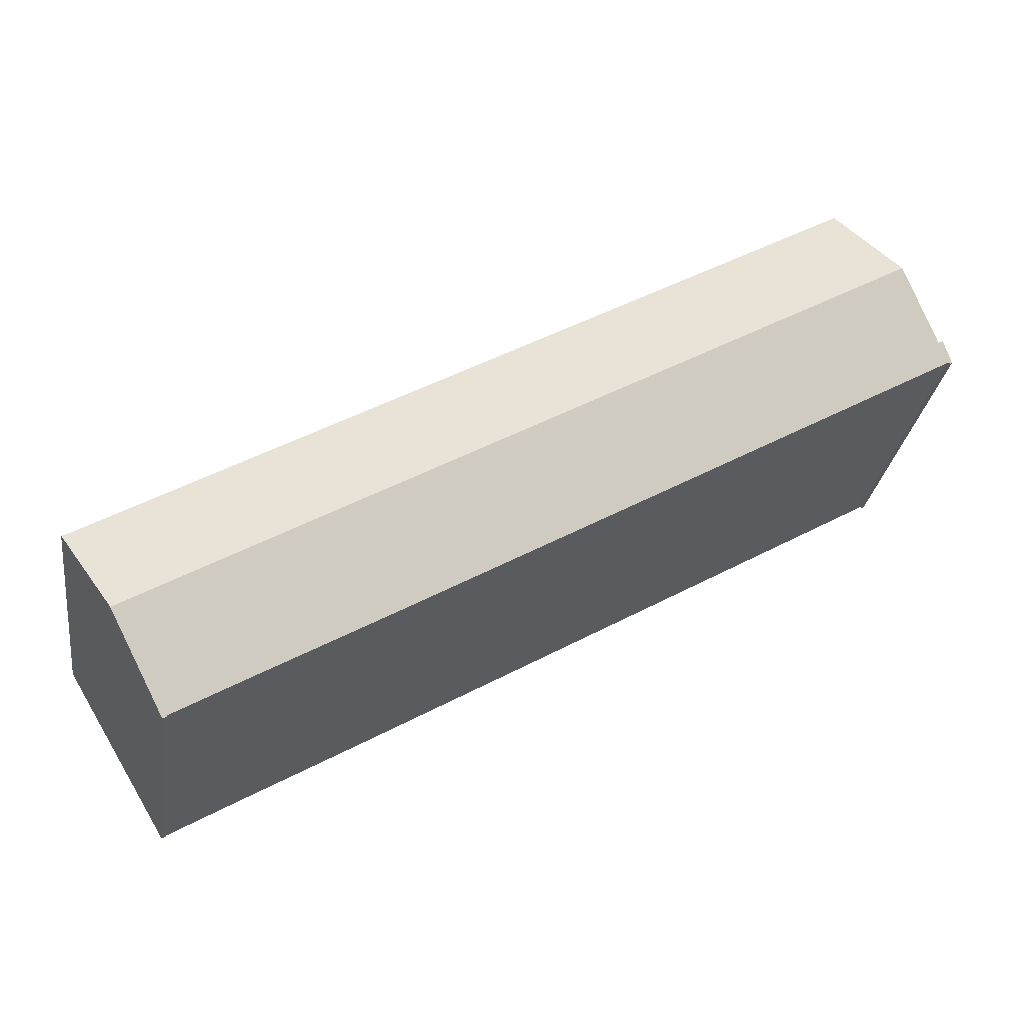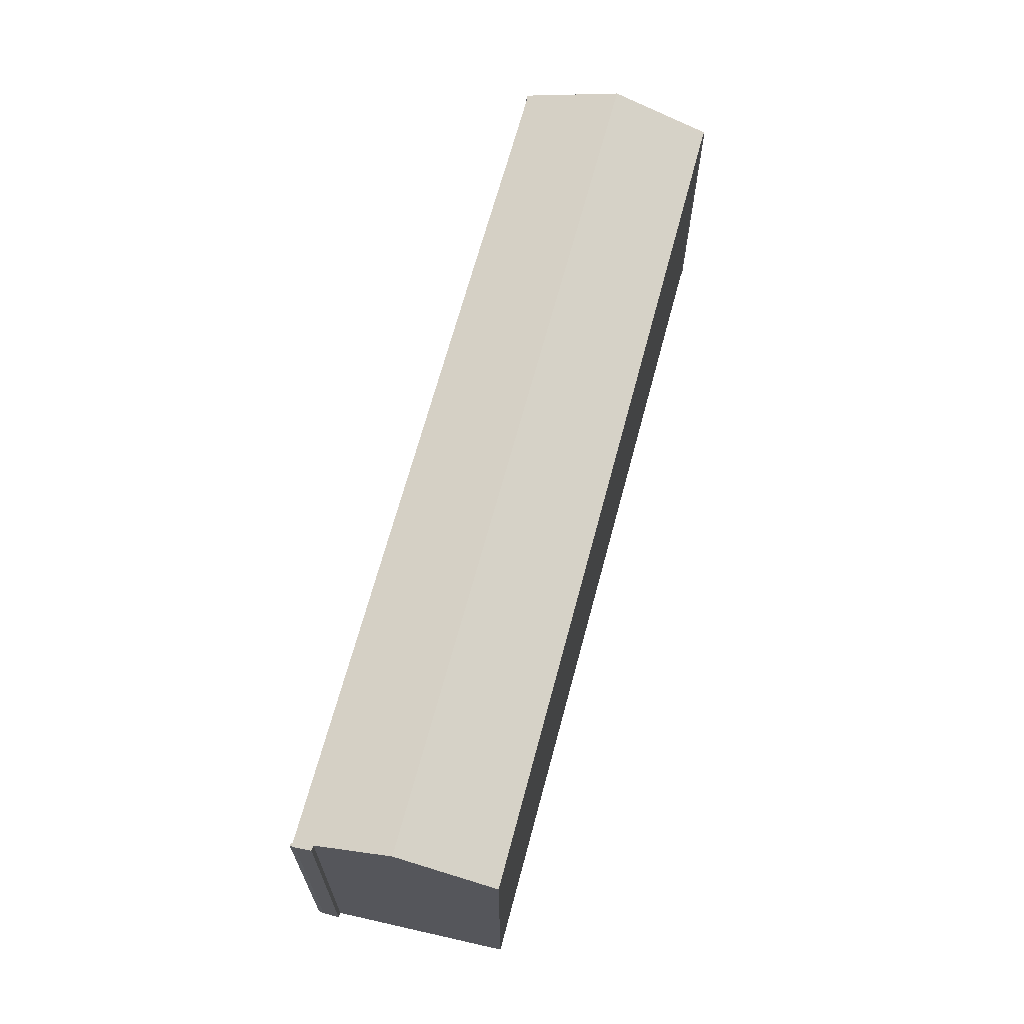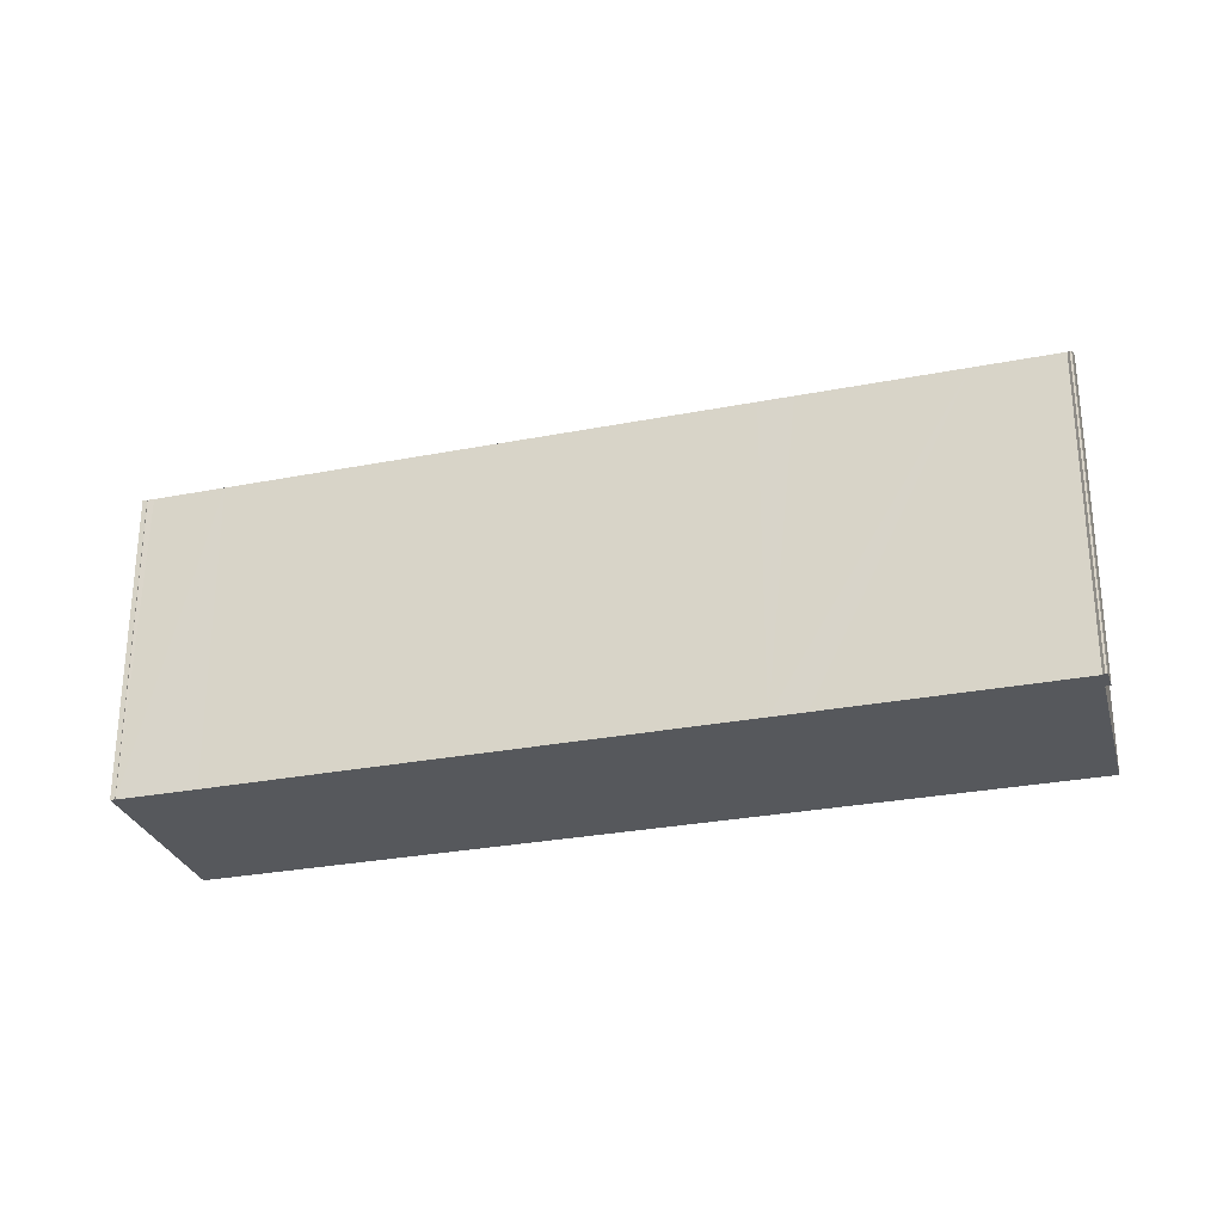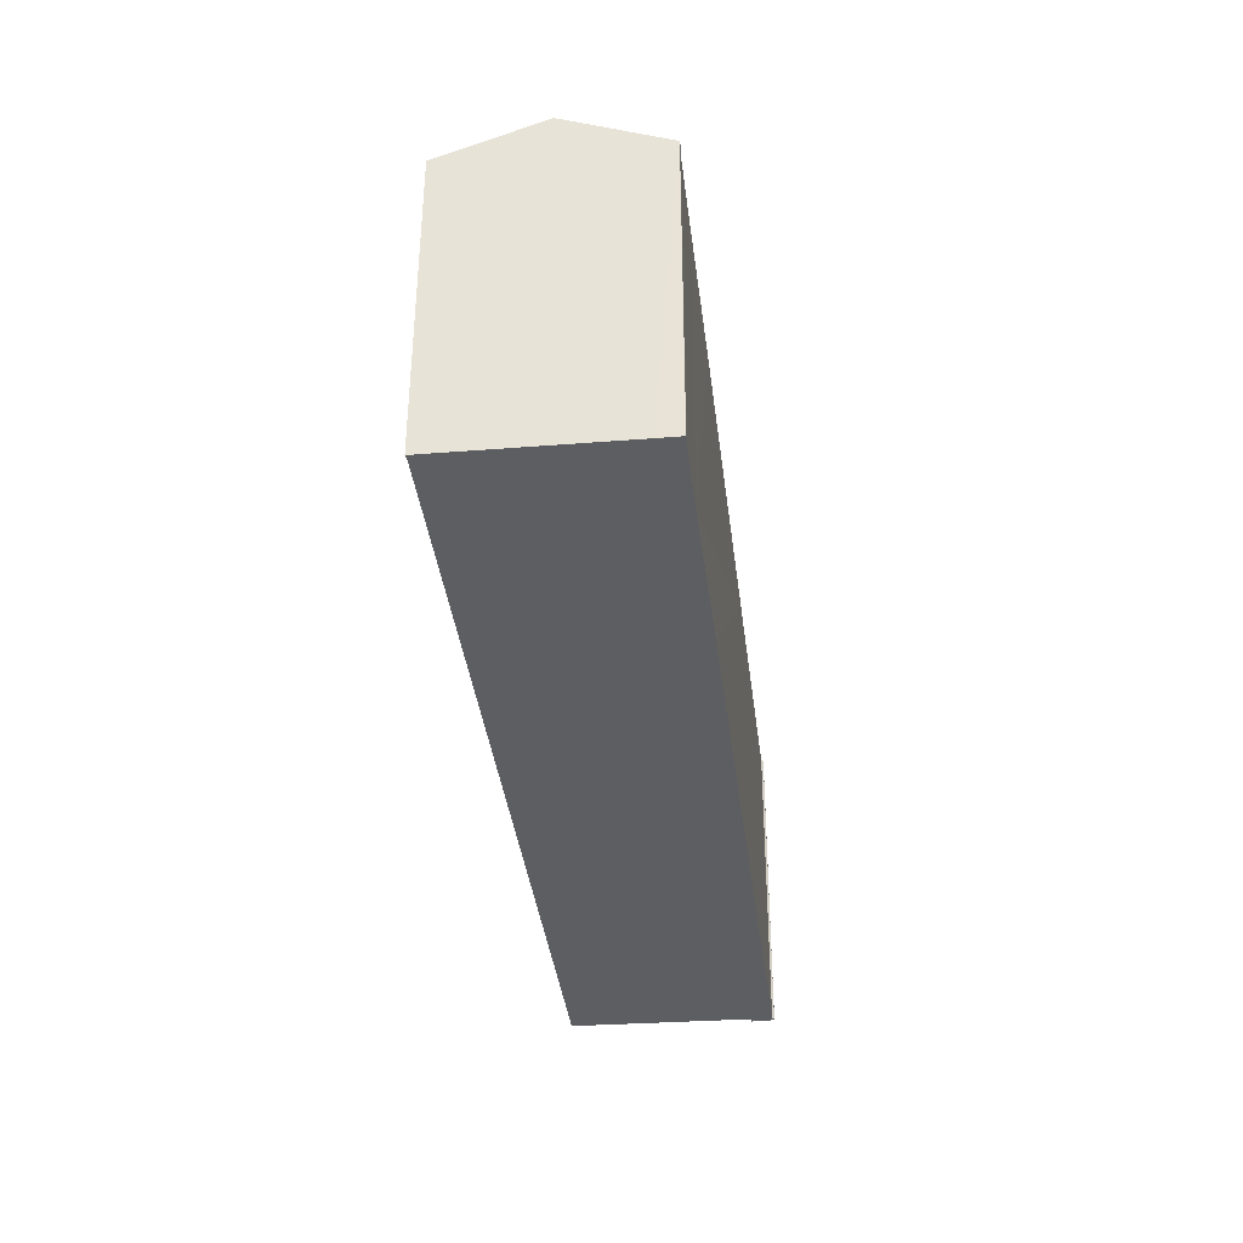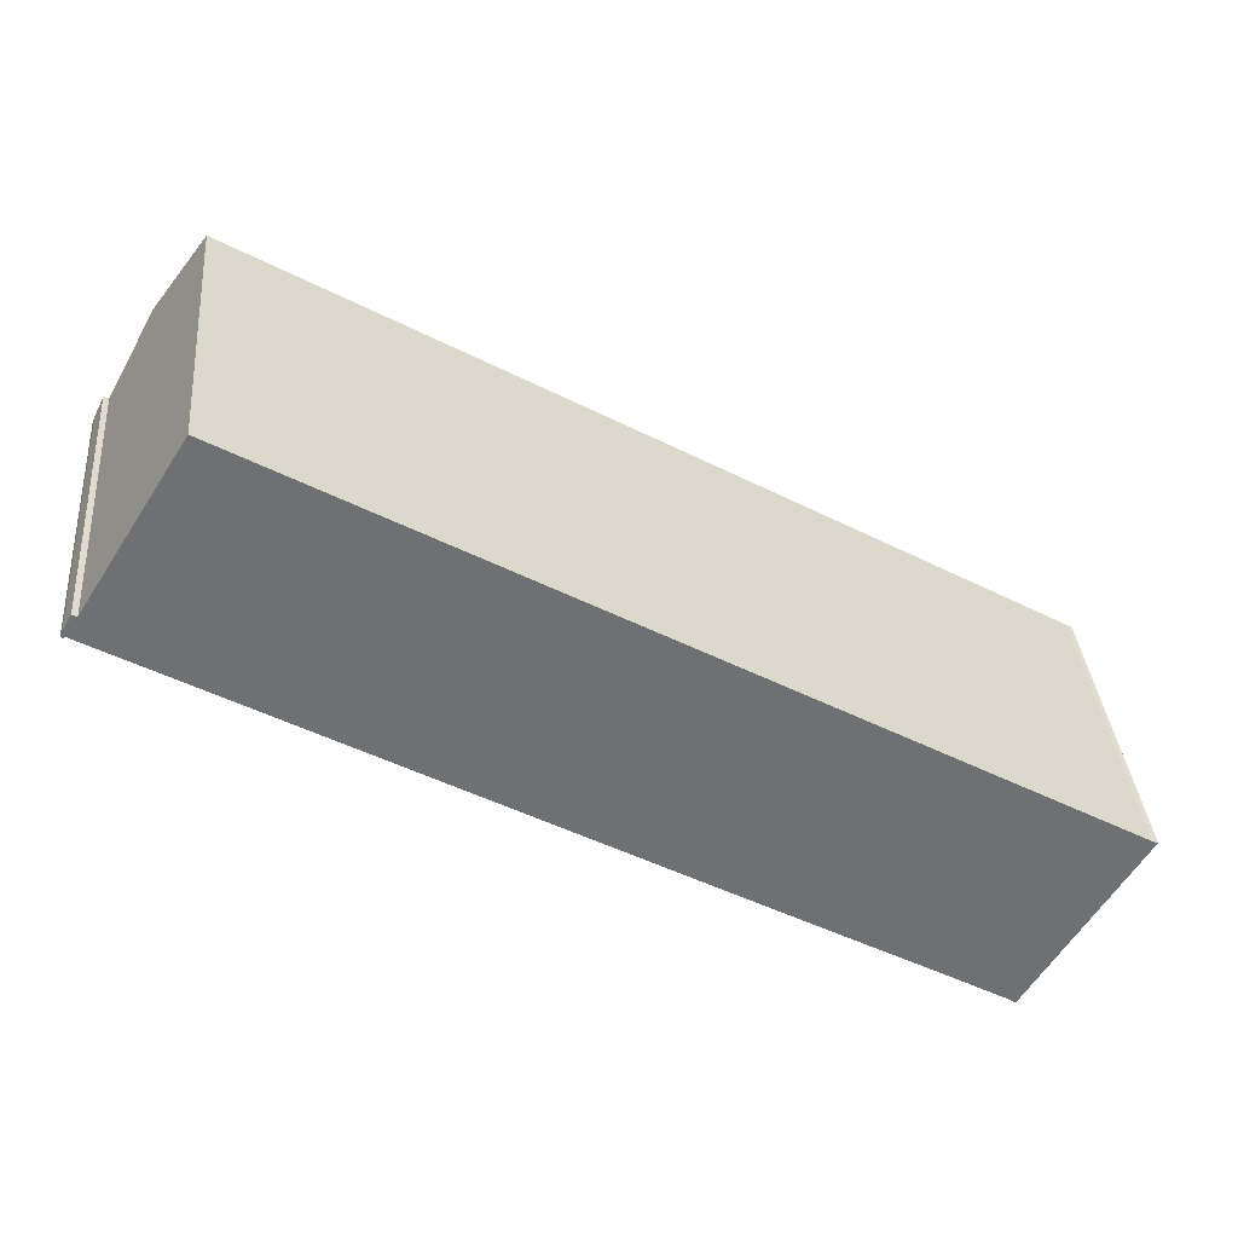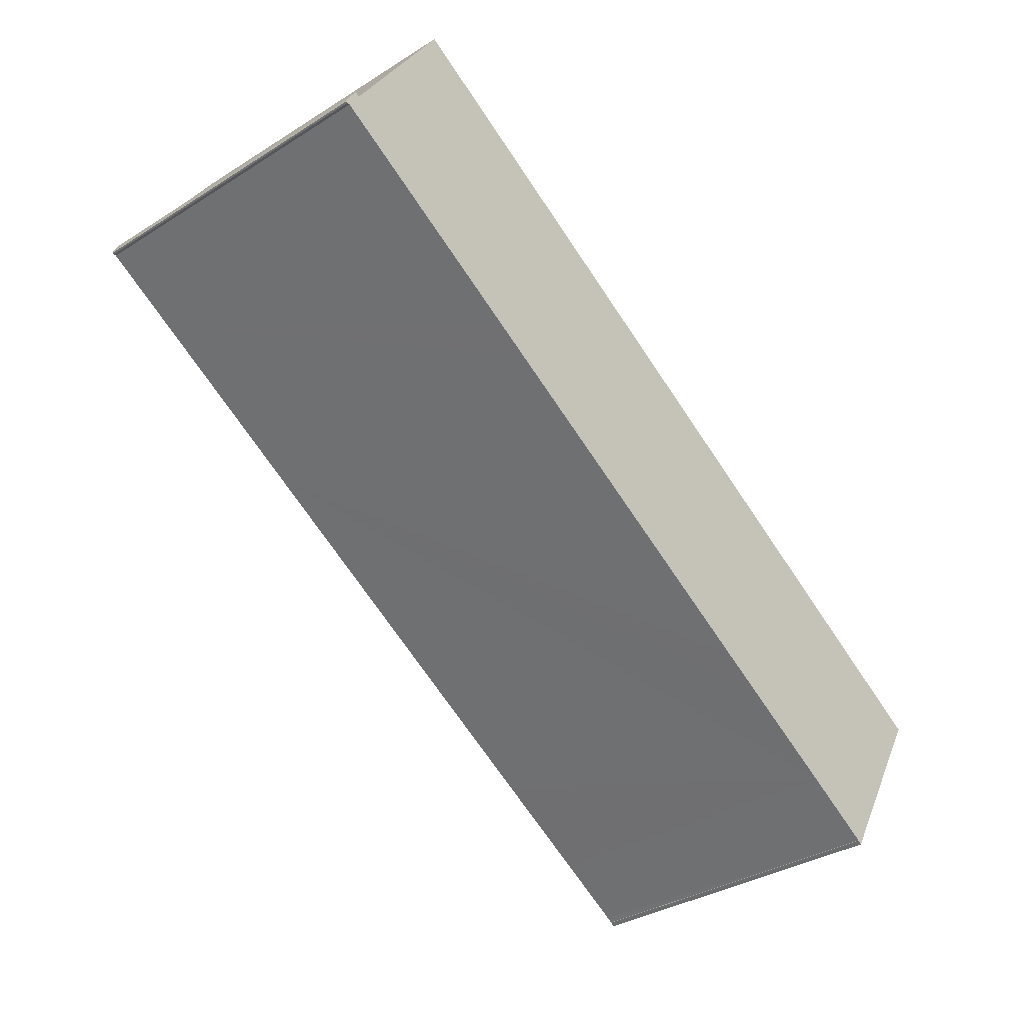
<metadata>
{"format":"obj","ext":"obj","renderer":"f3d","projection":"perspective","resolution":1024,"background":"white","views":[{"elev":-28.5,"azim":171.6,"up":"+Z"},{"elev":67.2,"azim":-45.0,"up":"+Y"},{"elev":-28.1,"azim":-133.4,"up":"+Y"},{"elev":-37.3,"azim":126.9,"up":"+Y"},{"elev":35.4,"azim":-5.1,"up":"+Z"},{"elev":-34.5,"azim":-49.8,"up":"+Z"}]}
</metadata>
<code>
v  51.05 18.26 -15.66
v  47.97 20.57 -20.77
v  50.78 18.28 -15.56
v  6.544 18.27 10.02
v  3.369 20.57 4.973
v  0.858 18.78 1.069
v  0.127 18.38 0.292
v  0.626 18.77 1.182
v  0 18.25 1.118e-15
v  0.086 18.25 -0.05
v  0.195 18.28 -0.03
v  0.9 18.78 1.048
v  0.262 18.3 -0.018
v  4.515 18.3 -2.475
v  12.51 18.3 -7.092
v  14.23 18.29 -8.092
v  32.36 18.29 -18.57
v  34.85 18.29 -20.01
v  40.59 18.3 -23.3
v  44.33 18.3 -25.46
v  44.68 18.3 -25.67
v  44.91 18.28 -25.84
v  44.66 18.28 -25.7
v  45.61 18.81 -24.68
v  44.91 1.582e-15 -25.84
v  44.66 1.574e-15 -25.7
v  44.68 1.572e-15 -25.67
v  40.59 1.427e-15 -23.3
v  44.33 1.559e-15 -25.46
v  40.52 18.3 -23.25
v  40.52 1.424e-15 -23.25
v  34.85 1.225e-15 -20.01
v  32.36 1.137e-15 -18.57
v  14.23 4.955e-16 -8.092
v  12.51 4.343e-16 -7.092
v  4.515 1.515e-16 -2.475
v  0.262 1.102e-18 -0.018
v  0.086 3.062e-18 -0.05
v  0 0 0
v  0.127 -1.788e-17 0.292
v  0.626 -7.238e-17 1.182
v  0.9 -6.417e-17 1.048
v  6.544 -6.135e-16 10.02
v  3.369 -3.045e-16 4.973
v  0.195 1.837e-18 -0.03
v  0.858 -6.546e-17 1.069
v  50.78 9.528e-16 -15.56
v  51.05 9.588e-16 -15.66
v  45.61 1.511e-15 -24.68
v  47.97 1.272e-15 -20.77
g defaultobject
f 1 2 3
f 4 3 2
f 5 4 2
f 6 7 8
f 7 6 9
f 9 6 10
f 10 6 11
f 11 6 12
f 11 12 13
f 13 12 5
f 13 5 14
f 14 5 2
f 14 2 15
f 15 2 16
f 16 2 17
f 17 2 18
f 18 2 19
f 19 2 20
f 20 2 21
f 21 22 23
f 22 21 24
f 24 21 2
f 25 23 22
f 23 25 26
f 27 20 21
f 20 27 19
f 19 27 28
f 28 27 29
f 28 30 19
f 30 28 18
f 18 28 17
f 17 28 16
f 16 28 31
f 16 31 32
f 16 32 33
f 16 33 34
f 16 34 15
f 15 34 14
f 14 34 35
f 14 35 13
f 13 35 36
f 13 36 37
f 38 9 10
f 9 38 39
f 23 27 21
f 27 23 26
f 9 40 7
f 40 9 39
f 7 41 8
f 41 7 40
f 12 4 5
f 4 12 42
f 4 42 43
f 43 42 44
f 37 11 13
f 11 37 10
f 10 37 38
f 38 37 45
f 6 42 12
f 42 6 8
f 42 8 41
f 42 41 46
f 4 47 3
f 47 4 43
f 47 1 3
f 1 47 48
f 48 2 1
f 2 48 24
f 24 48 22
f 22 48 49
f 22 49 25
f 49 48 50
f 25 27 26
f 27 25 47
f 47 25 49
f 47 49 48
f 48 49 50
f 40 46 41
f 46 40 39
f 46 39 38
f 46 38 45
f 46 45 37
f 46 37 42
f 42 37 36
f 42 36 44
f 44 36 43
f 43 36 47
f 47 36 35
f 47 35 34
f 47 34 33
f 47 33 32
f 47 32 28
f 47 28 29
f 47 29 27

</code>
